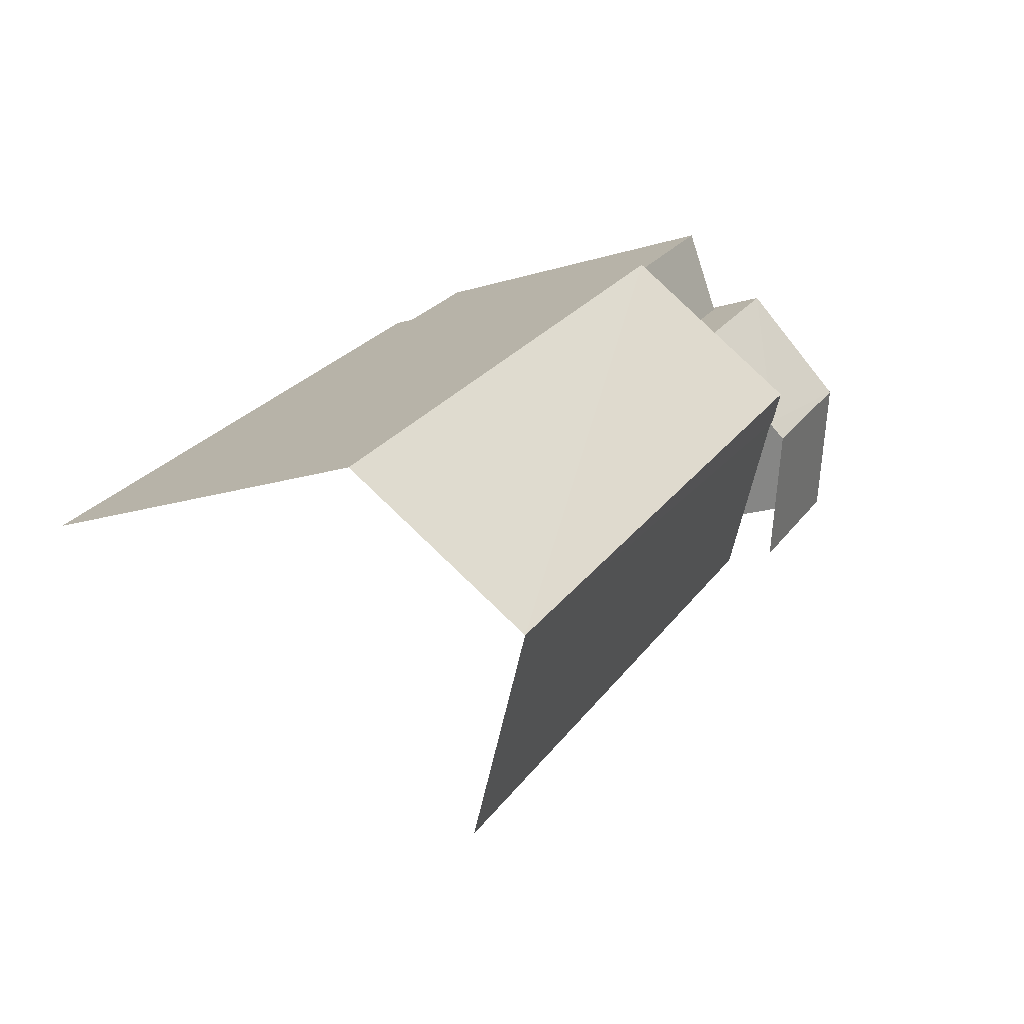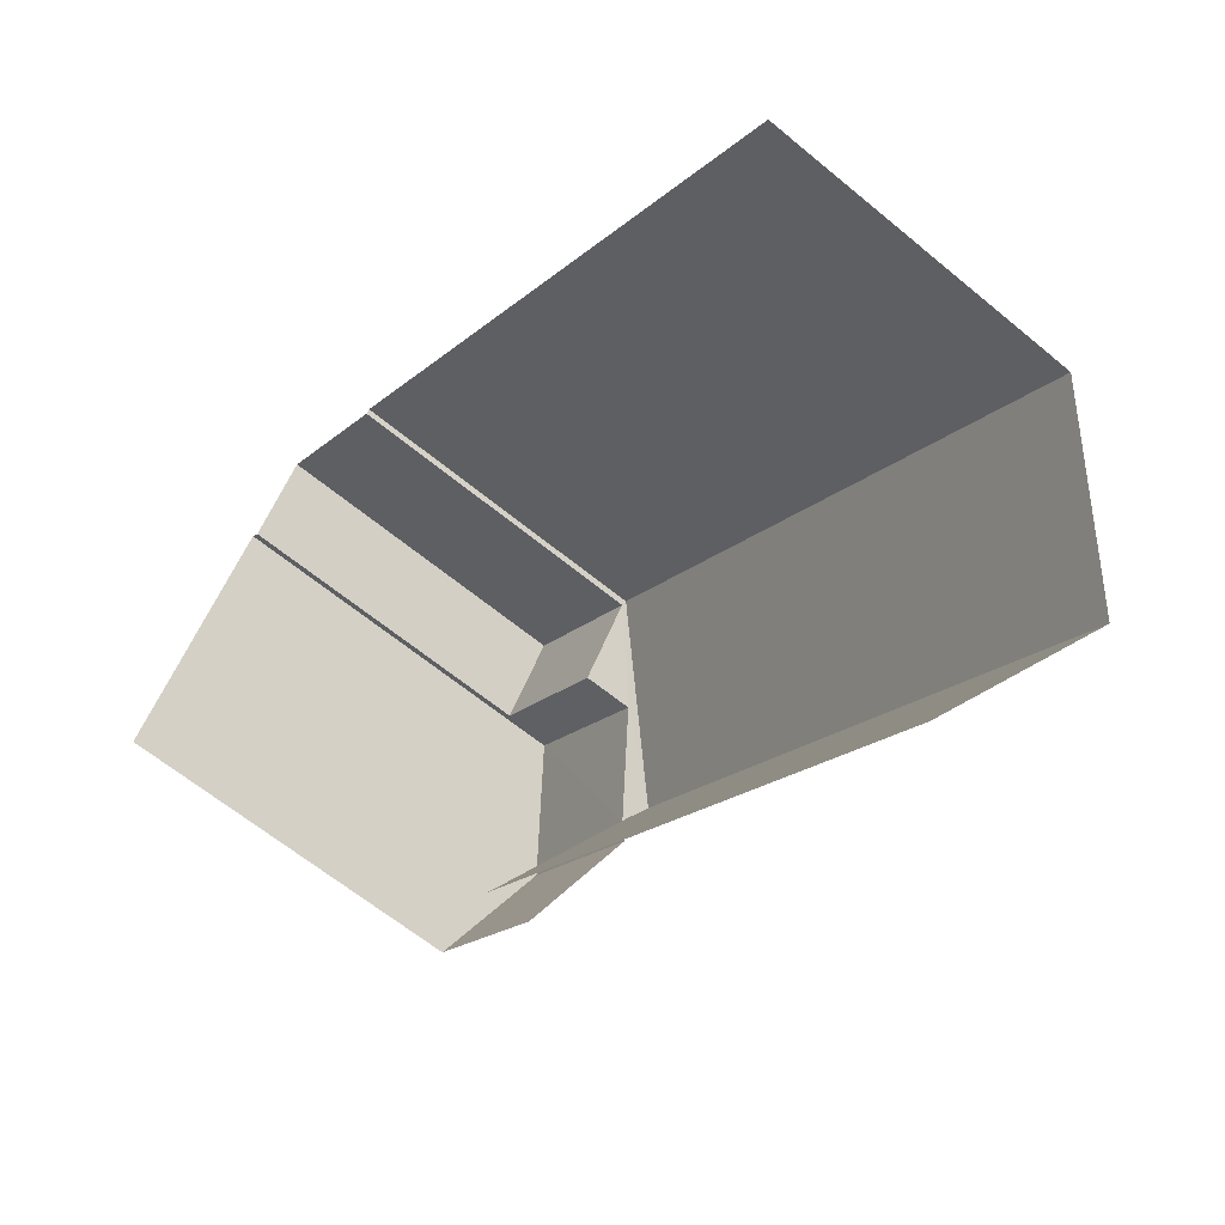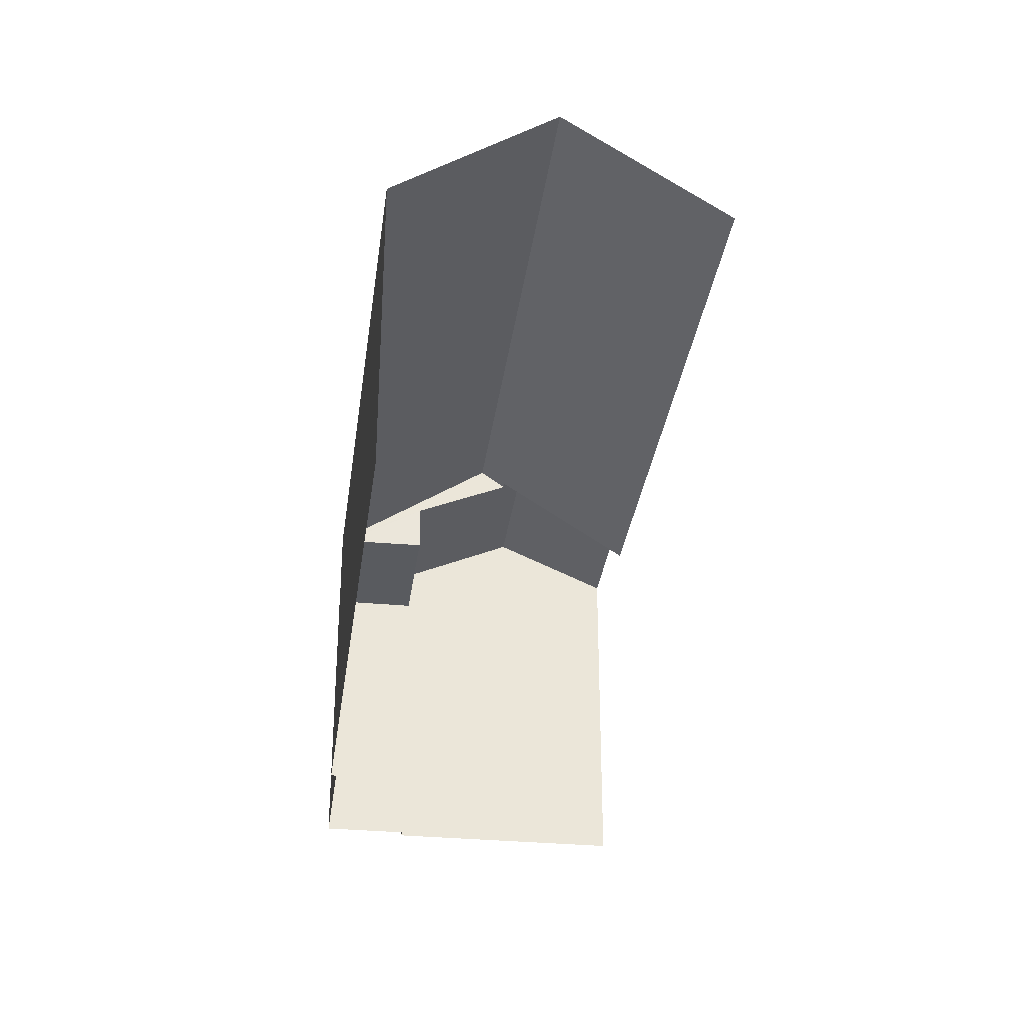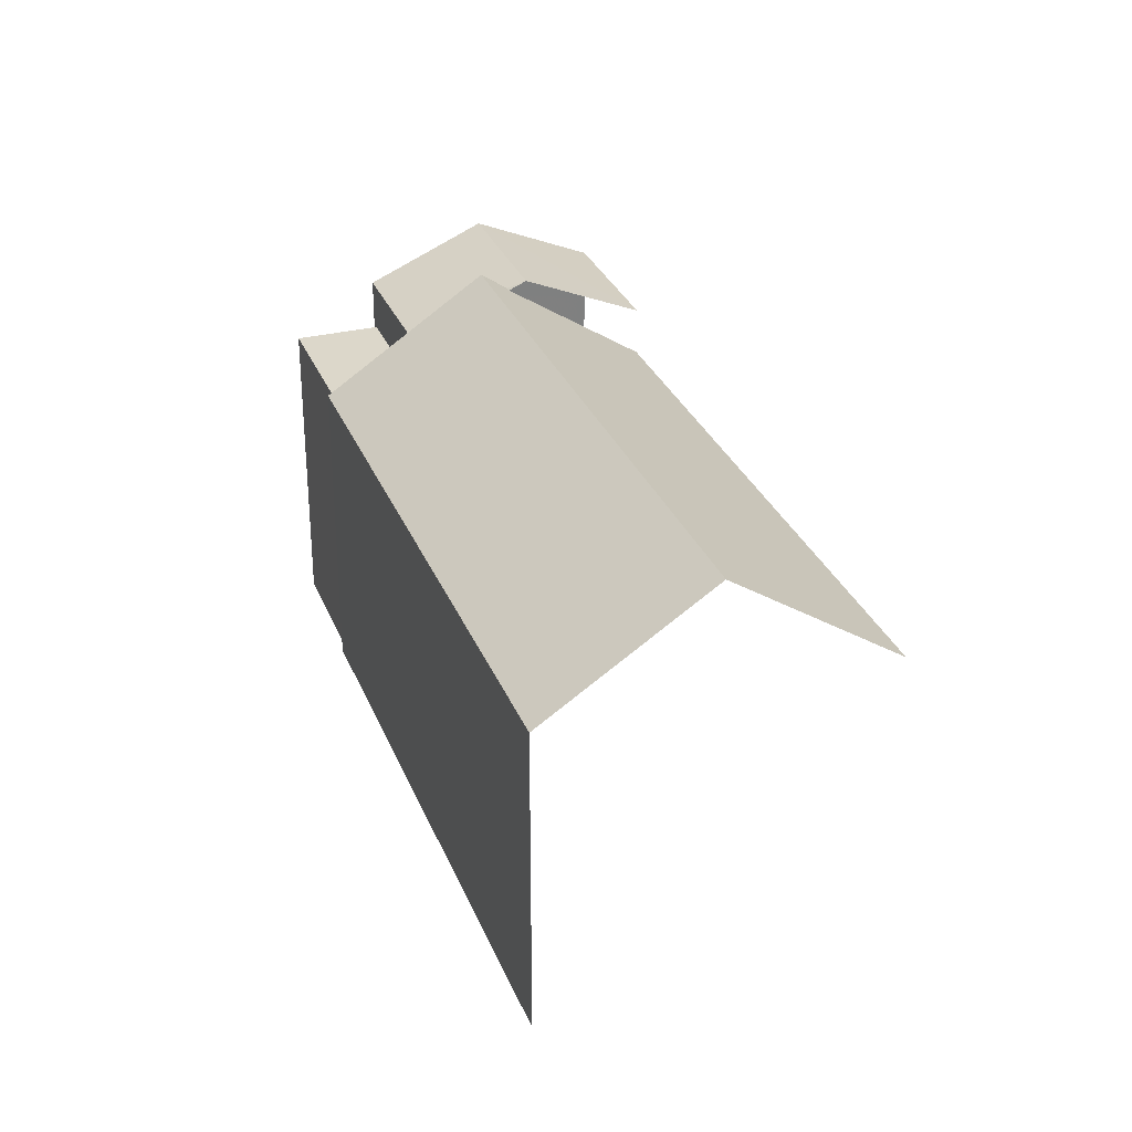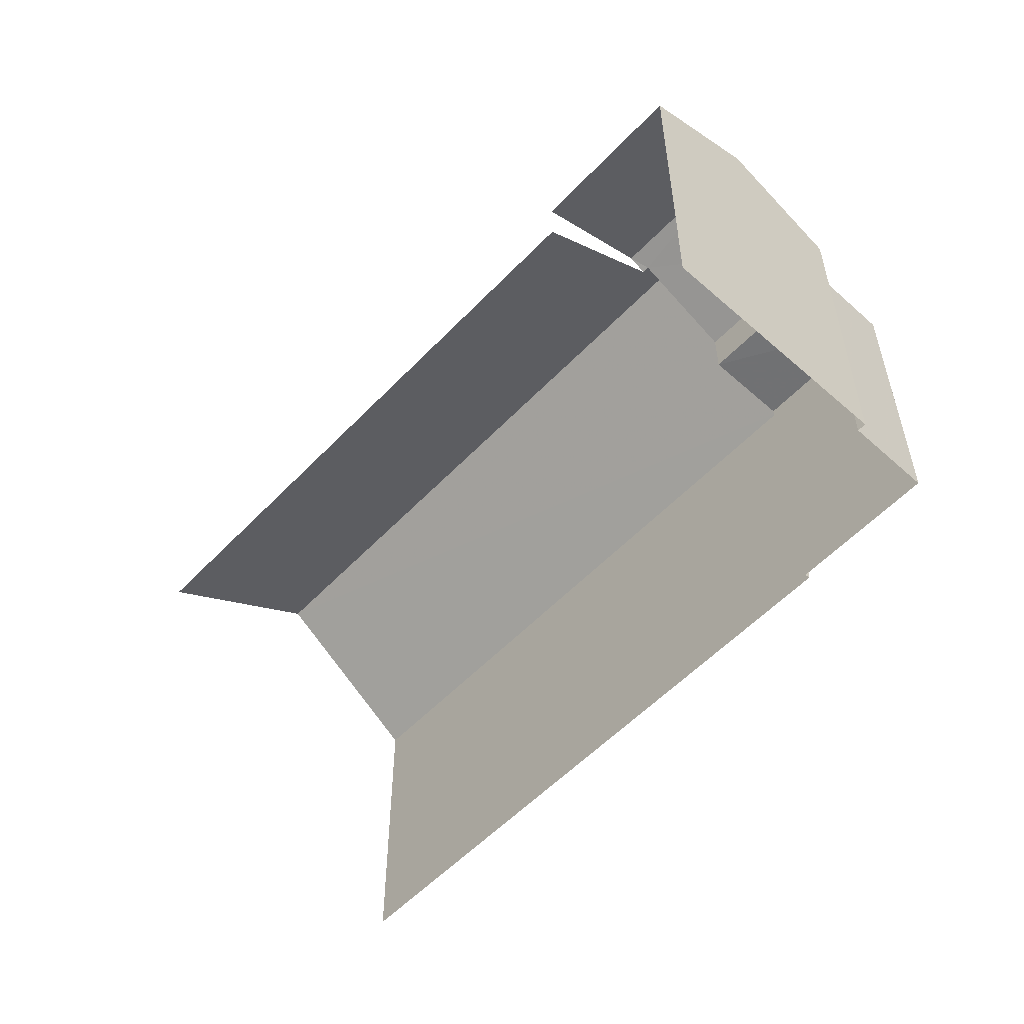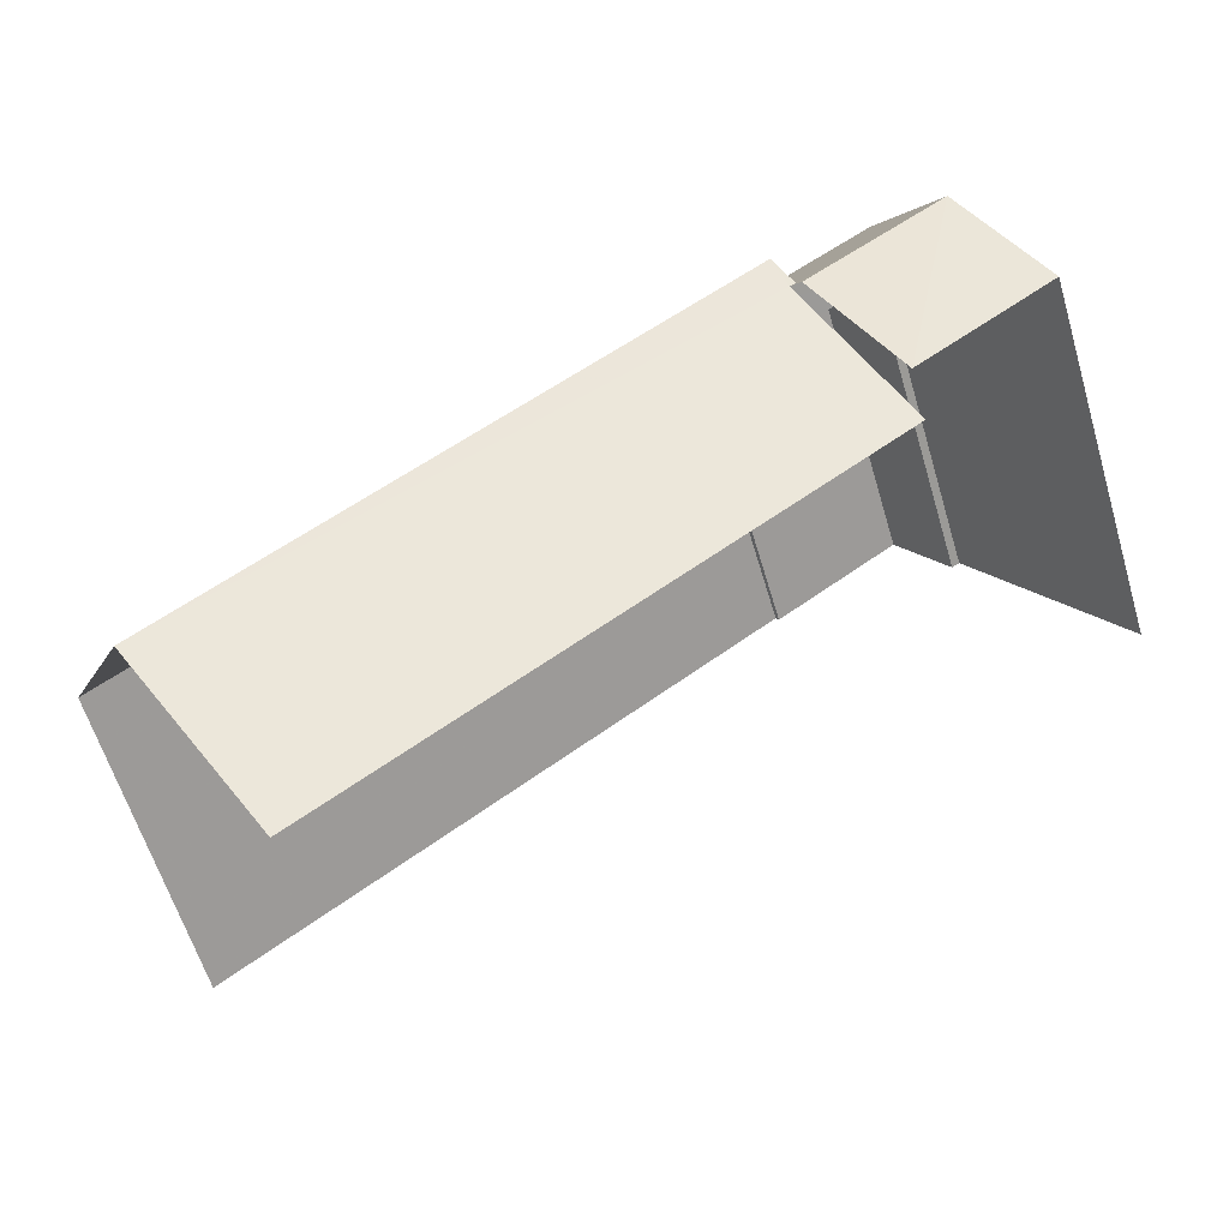
<metadata>
{"format":"obj","ext":"obj","renderer":"f3d","projection":"perspective","resolution":1024,"background":"white","views":[{"elev":-17.8,"azim":-58.8,"up":"+Y"},{"elev":-61.9,"azim":-130.2,"up":"+Y"},{"elev":-32.0,"azim":-61.6,"up":"+Z"},{"elev":30.4,"azim":-73.5,"up":"+Z"},{"elev":-55.7,"azim":83.2,"up":"+Z"},{"elev":-59.2,"azim":16.3,"up":"+Y"}]}
</metadata>
<code>
v -2.237e+05 -1.268e+05 19.13
v -2.237e+05 -1.268e+05 19.13
v -2.237e+05 -1.268e+05 19.13
v -2.237e+05 -1.268e+05 19.13
v -2.237e+05 -1.268e+05 19.13
v -2.237e+05 -1.268e+05 19.13
v -2.237e+05 -1.268e+05 19.13
v -2.237e+05 -1.268e+05 19.13
v -2.237e+05 -1.268e+05 25.16
v -2.237e+05 -1.268e+05 25.16
v -2.237e+05 -1.268e+05 25.16
v -2.237e+05 -1.268e+05 25.16
v -2.237e+05 -1.268e+05 26.13
v -2.237e+05 -1.268e+05 26.99
v -2.237e+05 -1.268e+05 27.15
v -2.237e+05 -1.268e+05 27.15
v -2.237e+05 -1.268e+05 26.13
v -2.237e+05 -1.268e+05 26.99
v -2.237e+05 -1.268e+05 26.13
v -2.237e+05 -1.268e+05 26.13
v -2.237e+05 -1.268e+05 27.34
v -2.237e+05 -1.268e+05 25.19
v -2.237e+05 -1.268e+05 25.19
v -2.237e+05 -1.268e+05 27.34
v -2.237e+05 -1.268e+05 25.19
v -2.237e+05 -1.268e+05 25.19
f 1 2 3
f 4 1 5
f 6 7 3
f 8 5 1
f 7 8 1
f 7 1 3
f 23 5 25
f 23 25 21
f 5 8 25
f 25 8 26
f 8 7 26
f 26 20 19
f 26 7 20
f 26 19 16
f 18 26 16
f 9 10 11
f 9 12 10
f 13 14 15
f 15 14 16
f 13 17 14
f 16 14 18
f 15 19 20
f 15 16 19
f 21 22 23
f 21 24 22
f 25 18 21
f 21 18 24
f 25 26 18
f 24 18 14
f 23 4 5
f 23 22 4
f 11 10 2
f 1 11 2
f 7 6 20
f 20 13 15
f 20 6 13
f 3 2 10
f 12 3 10
f 6 12 13
f 13 12 17
f 6 3 12
f 17 12 9
f 1 4 11
f 14 17 24
f 4 22 11
f 17 9 11
f 22 24 17
f 22 17 11

</code>
